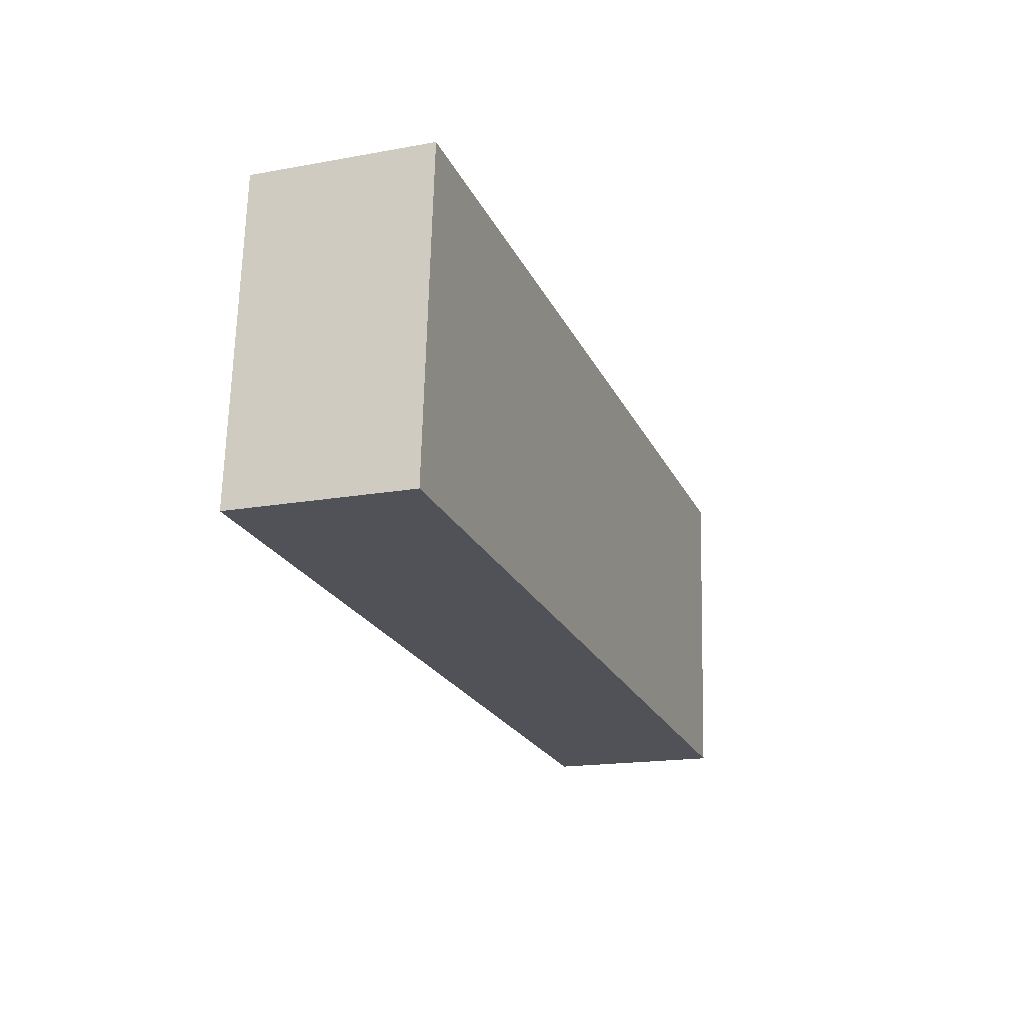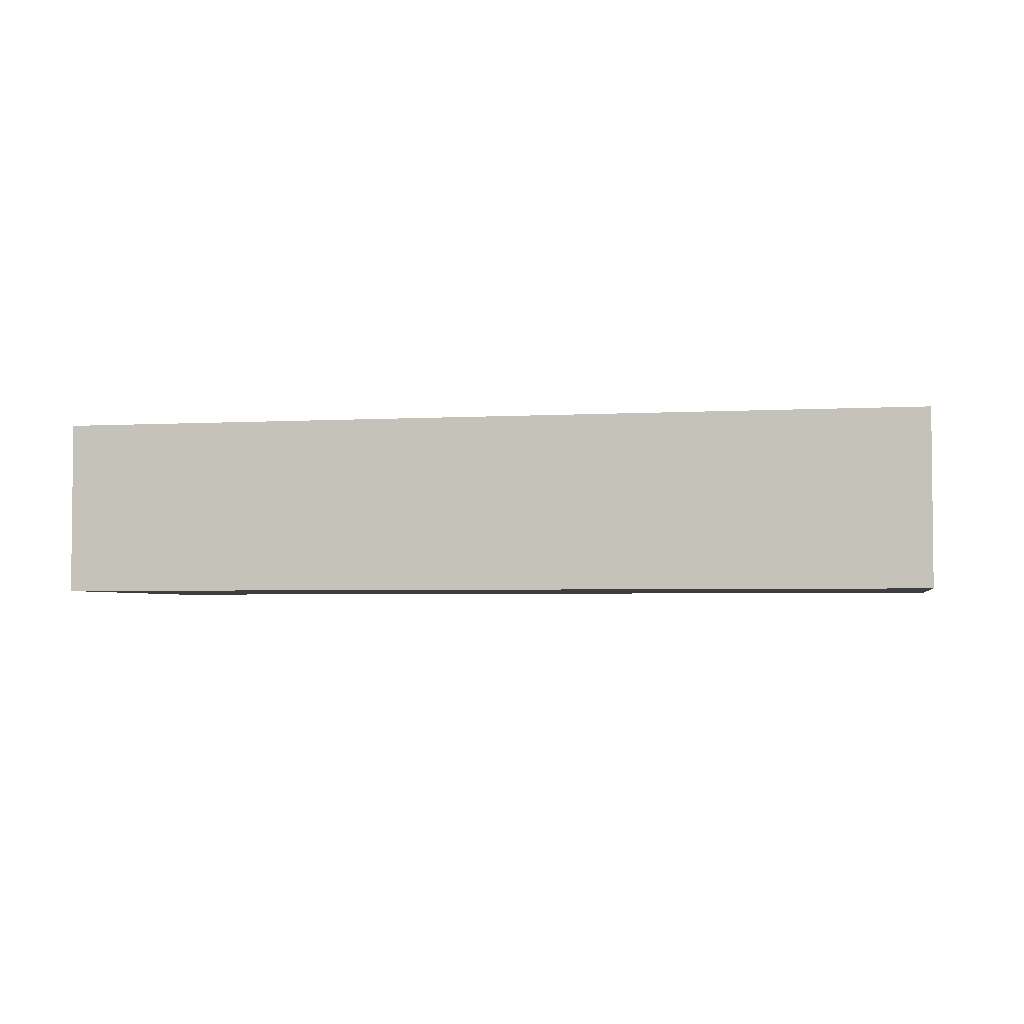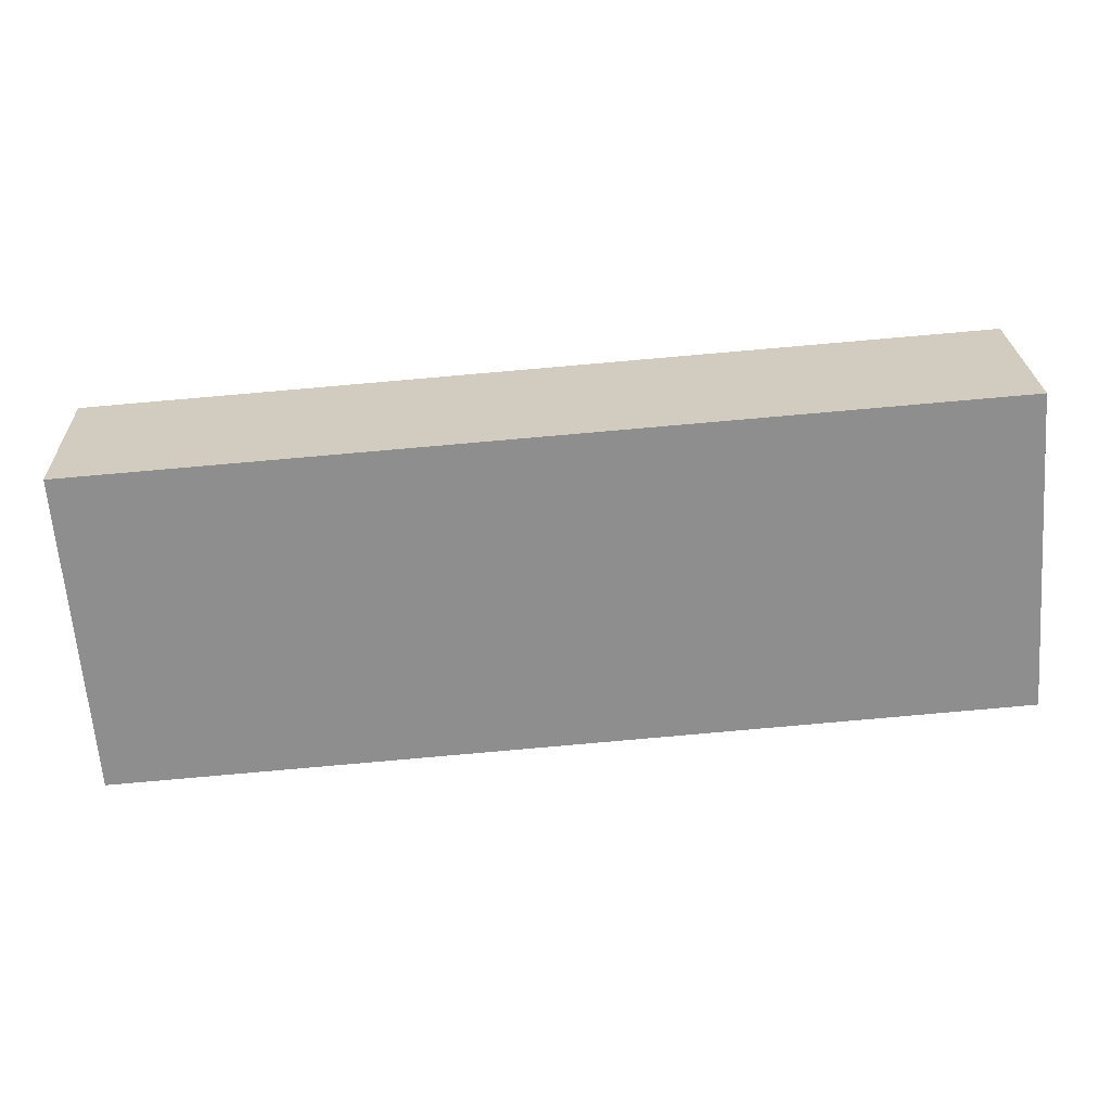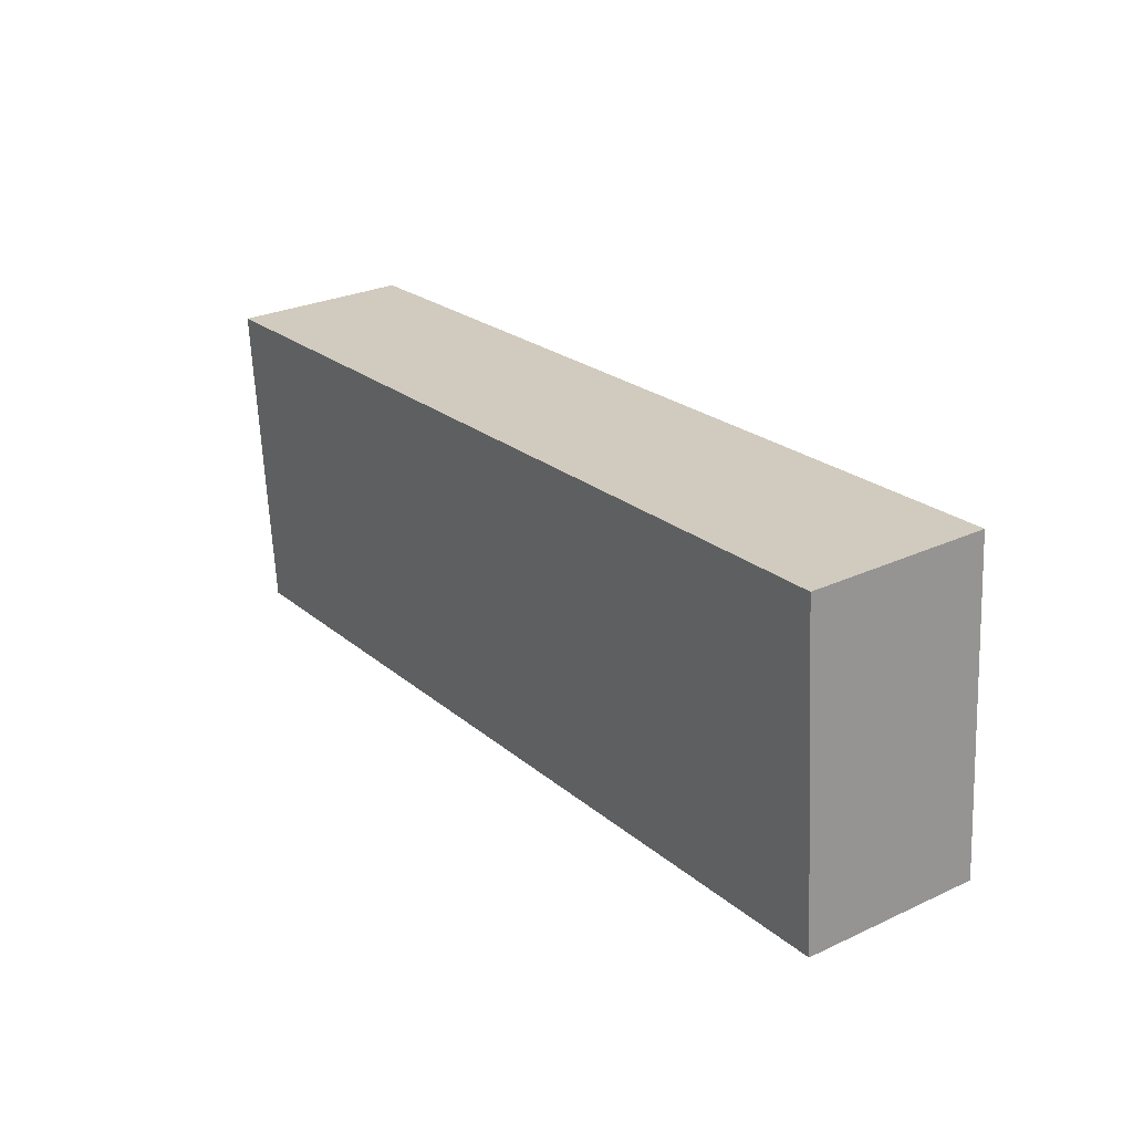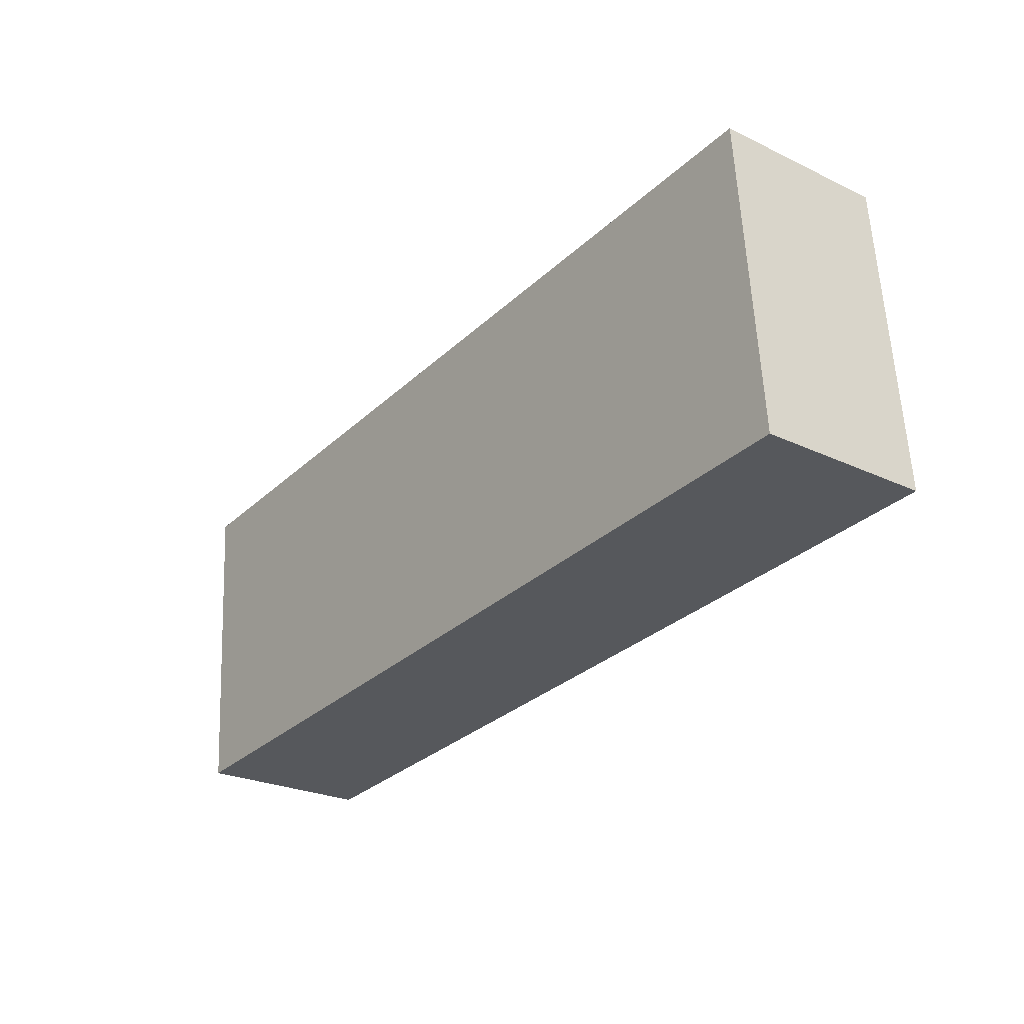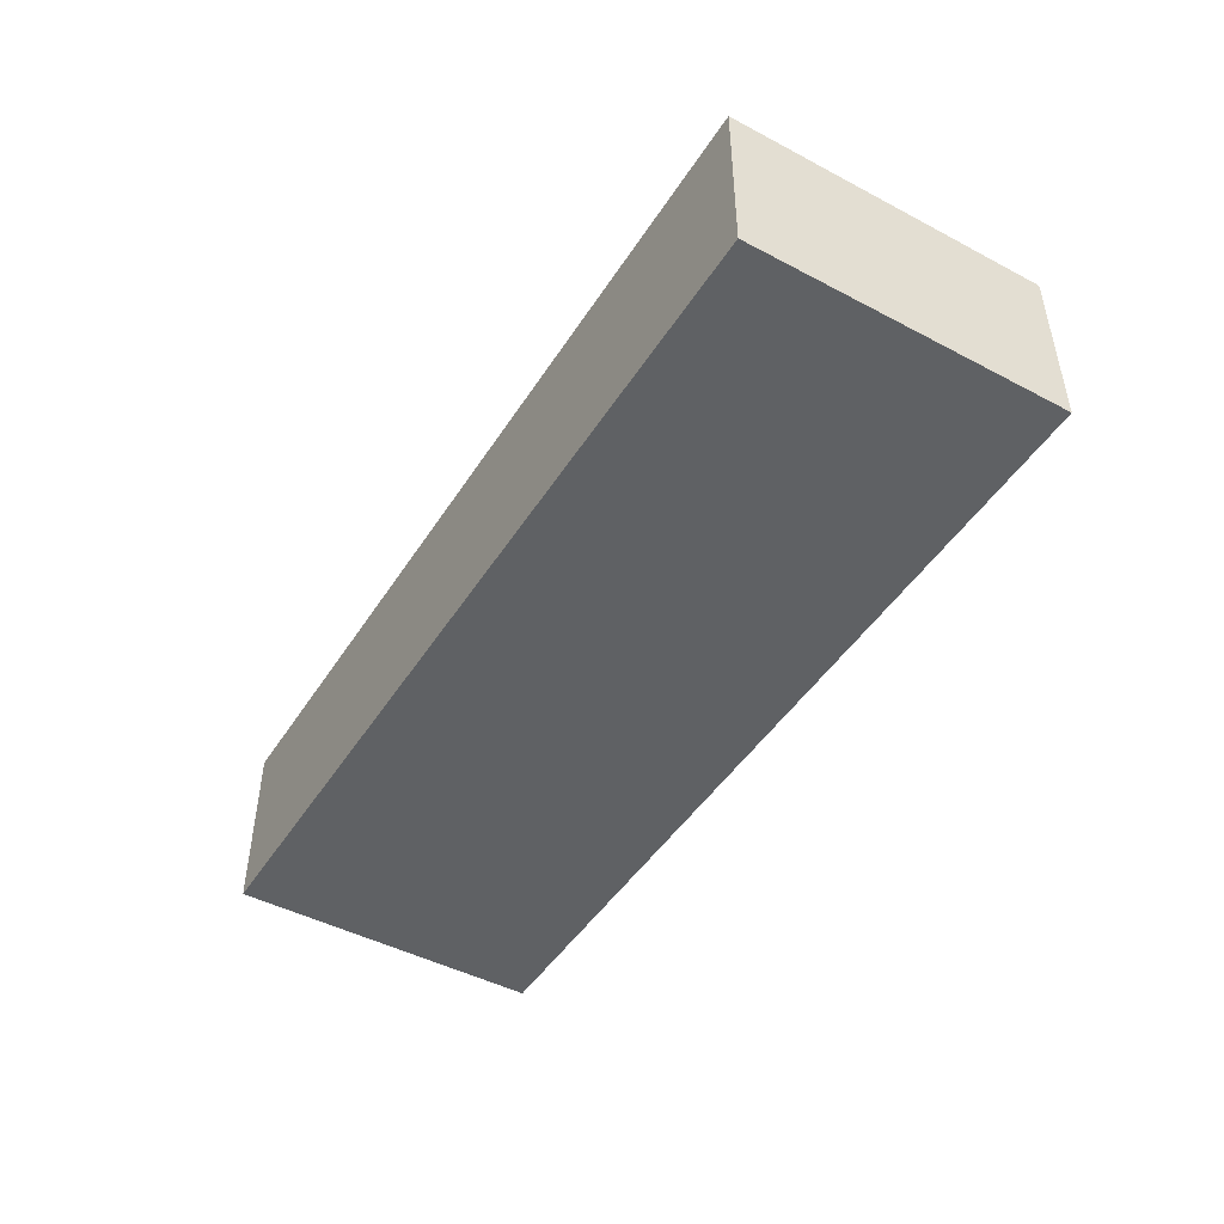
<metadata>
{"format":"obj","ext":"obj","renderer":"f3d","projection":"perspective","resolution":1024,"background":"white","views":[{"elev":-17.3,"azim":-70.1,"up":"+Y"},{"elev":-3.4,"azim":-173.1,"up":"+Z"},{"elev":25.2,"azim":177.8,"up":"+Y"},{"elev":27.8,"azim":-125.1,"up":"+Y"},{"elev":-25.0,"azim":-127.6,"up":"+Y"},{"elev":-46.7,"azim":-125.4,"up":"+Z"}]}
</metadata>
<code>
g default
v -0.0718 -3.705 0.2
v 0.4329 -3.744 0.2
v -0.0579 -3.526 0.2
v 0.4468 -3.565 0.2
v -0.0579 -3.526 0.1
v 0.4468 -3.565 0.1
v -0.0718 -3.705 0.1
v 0.4329 -3.744 0.1
g pCube53
f 1 2 4 3
f 3 4 6 5
f 5 6 8 7
f 7 8 2 1
f 2 8 6 4
f 7 1 3 5

</code>
